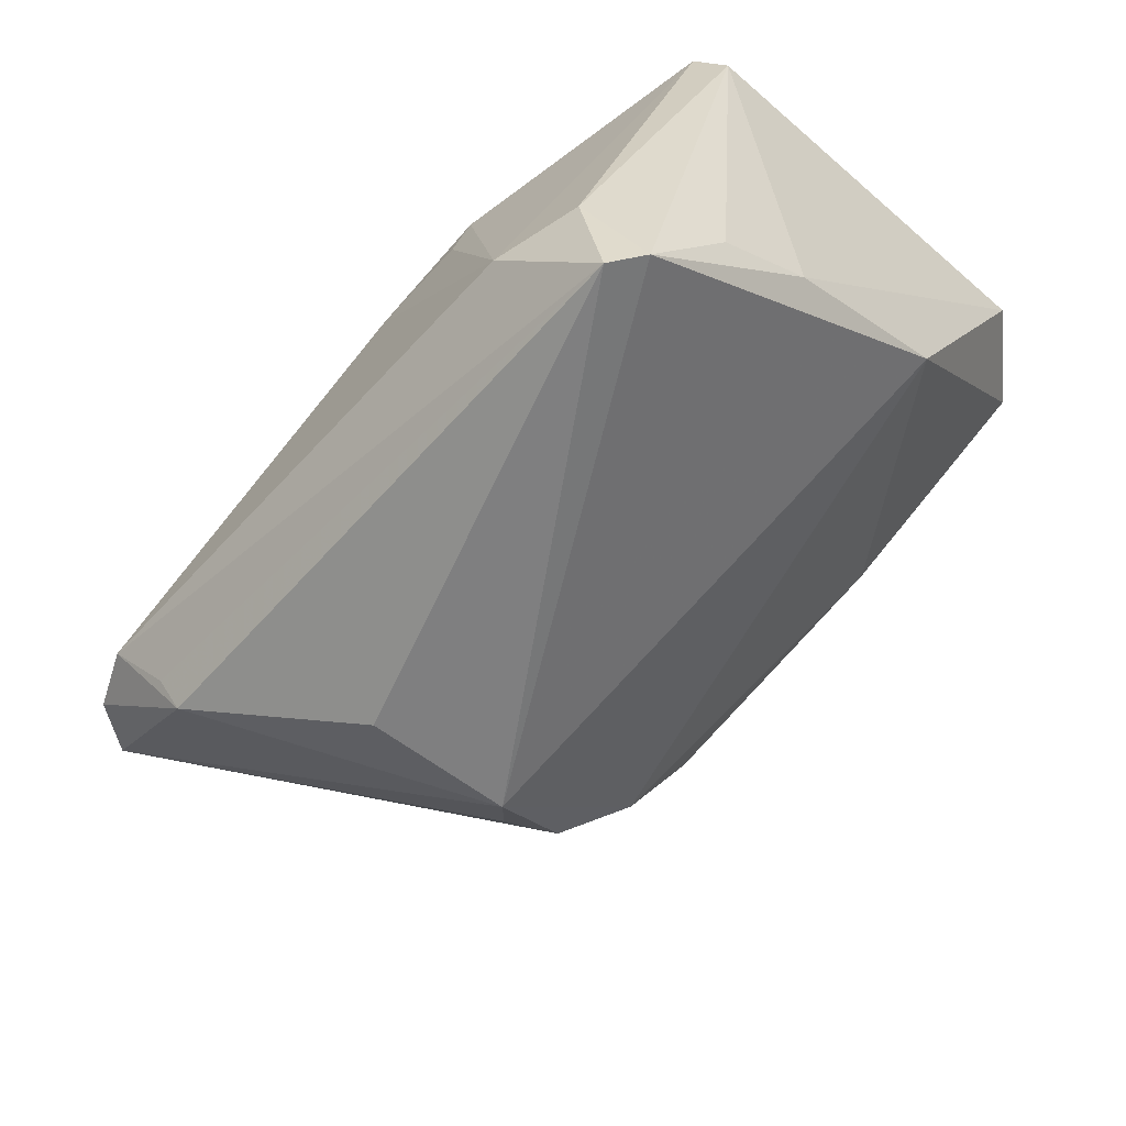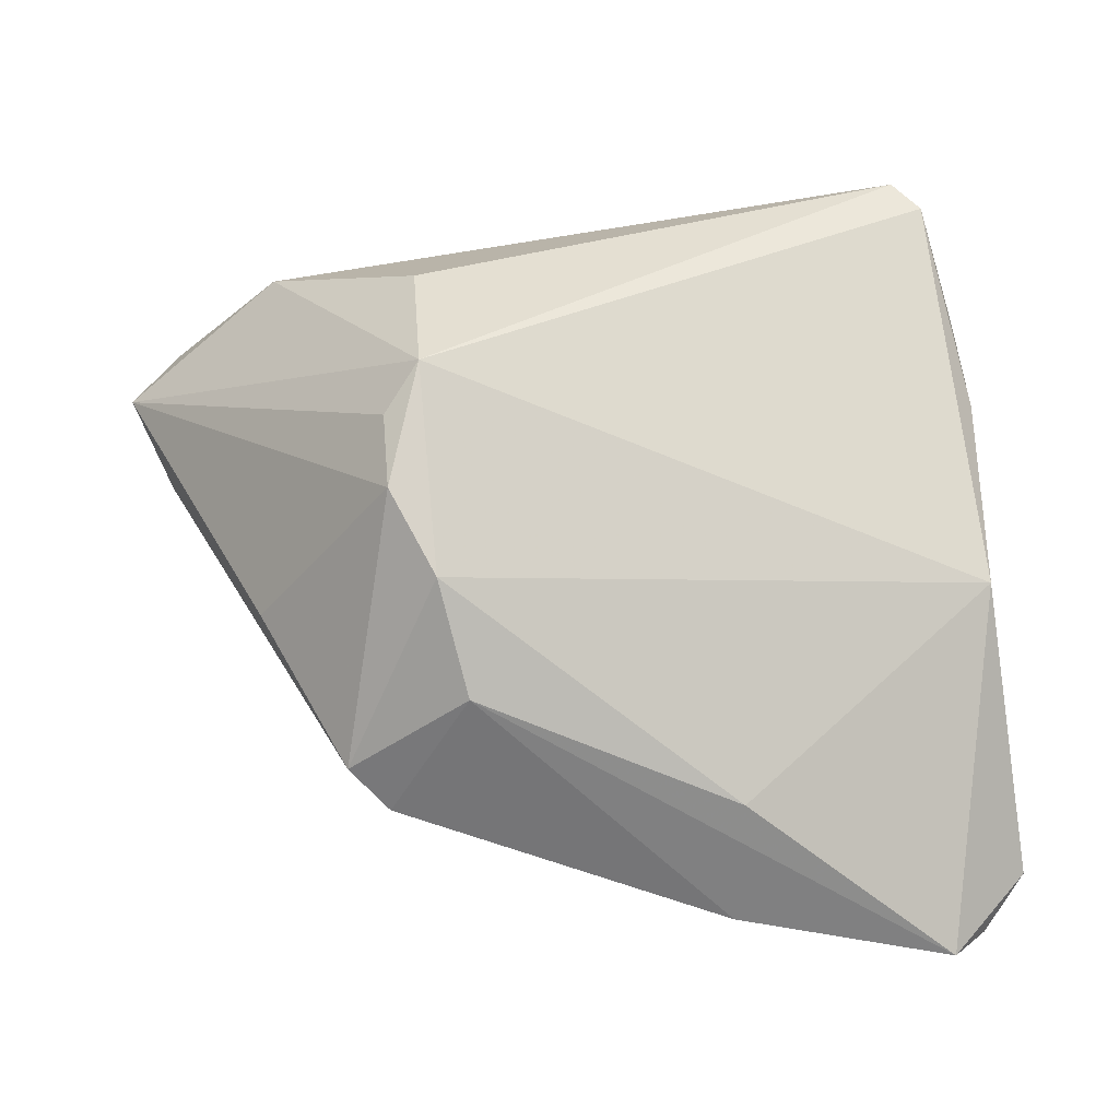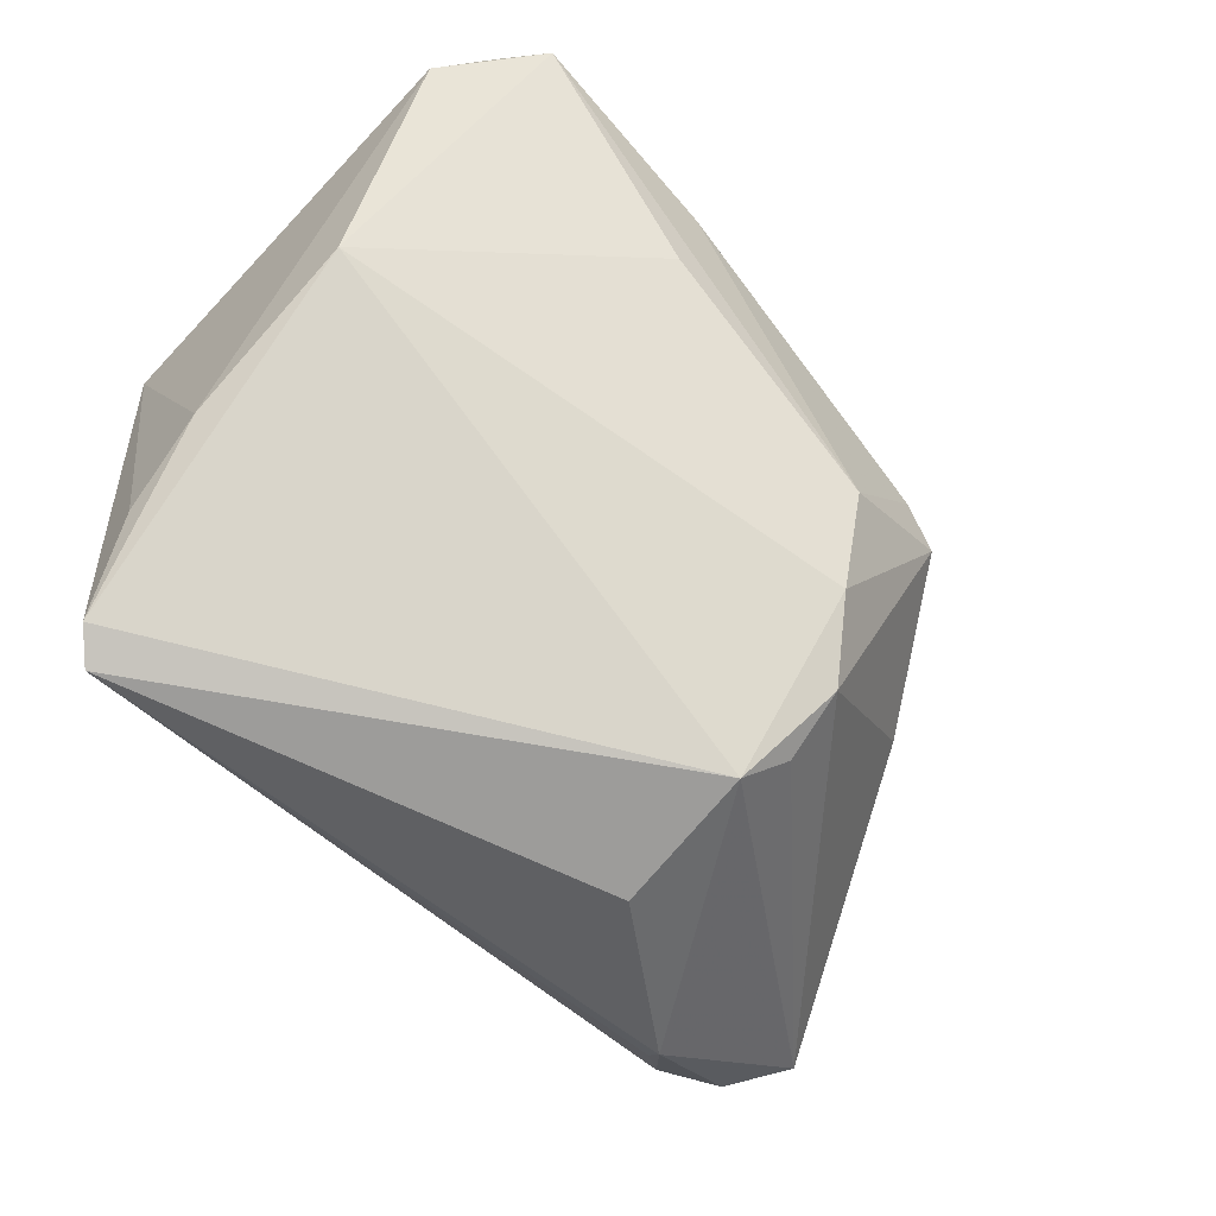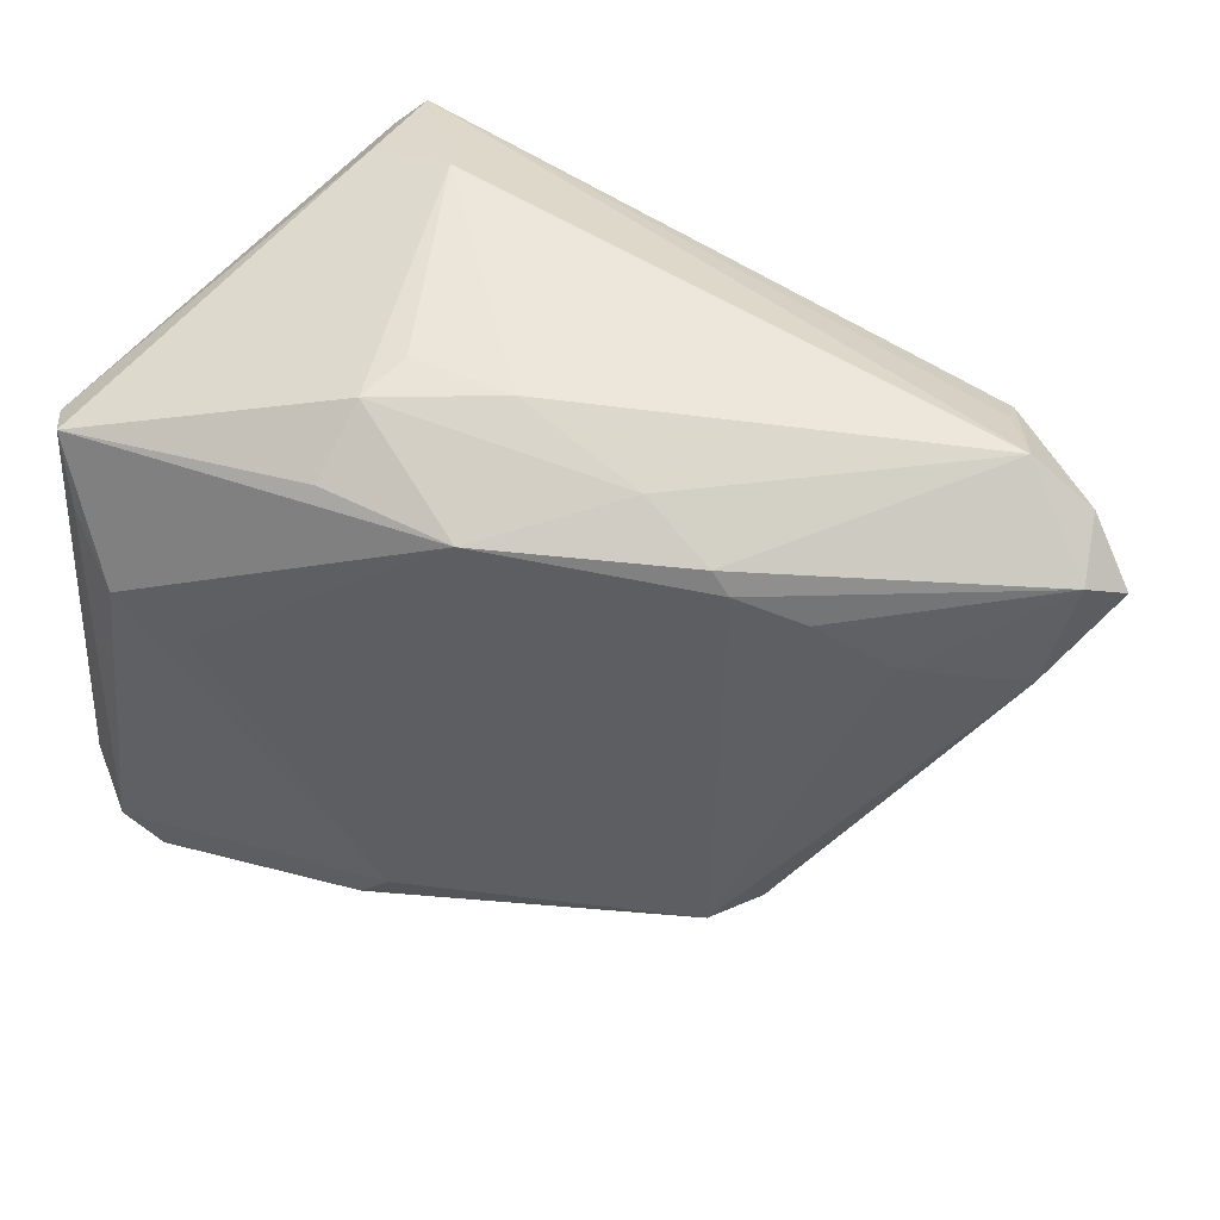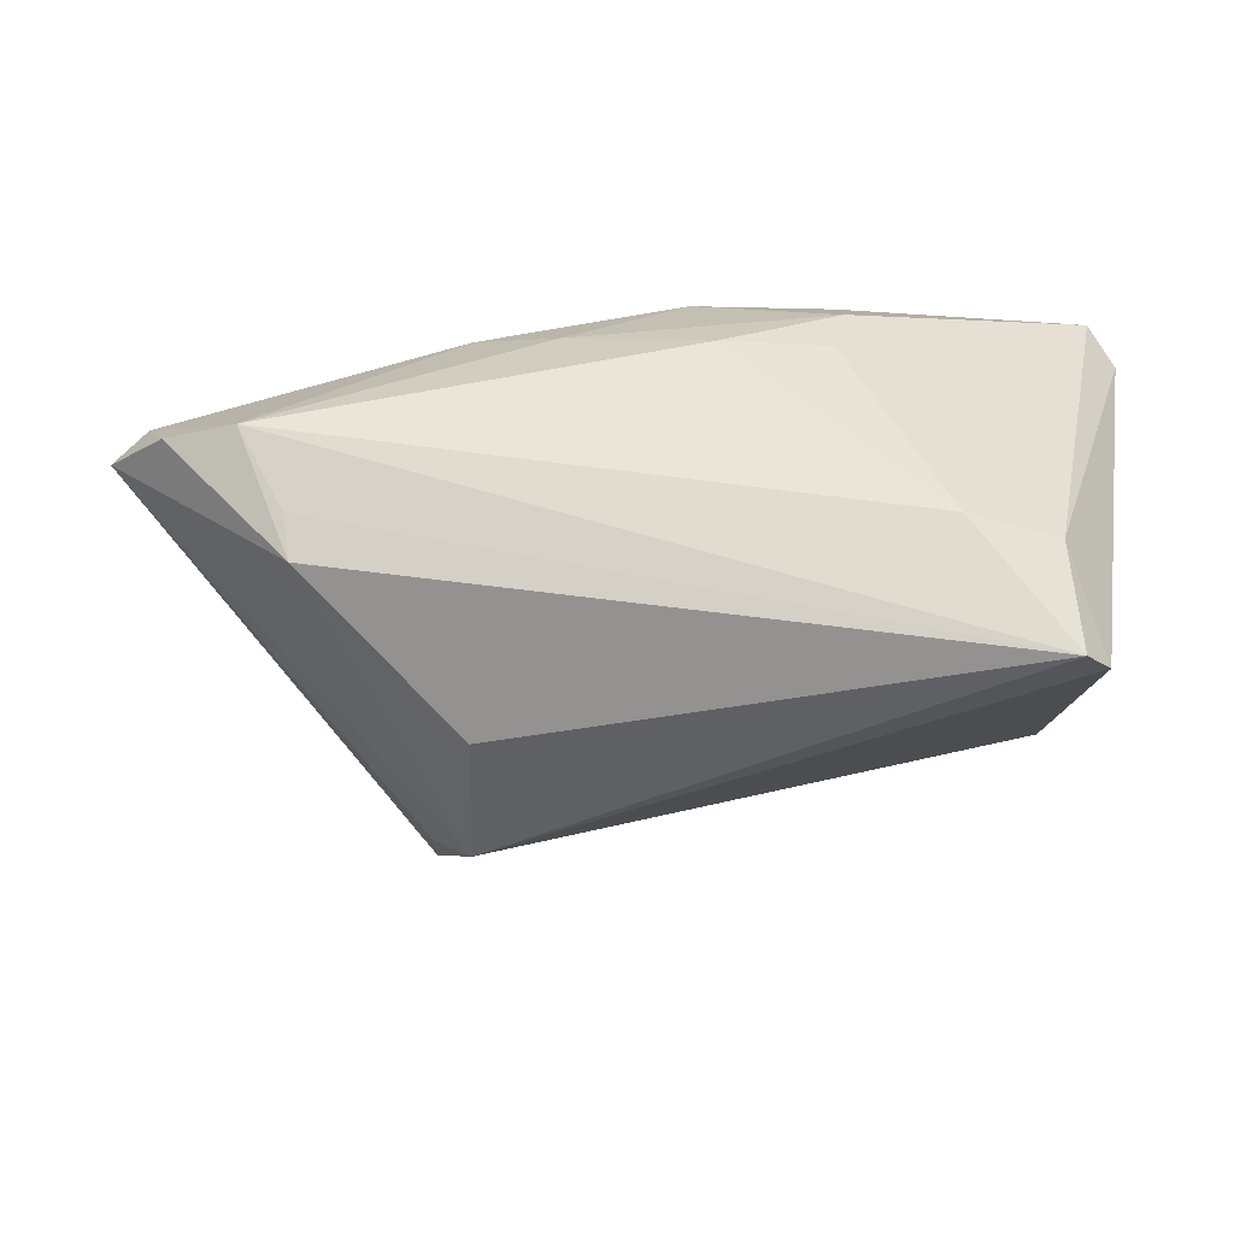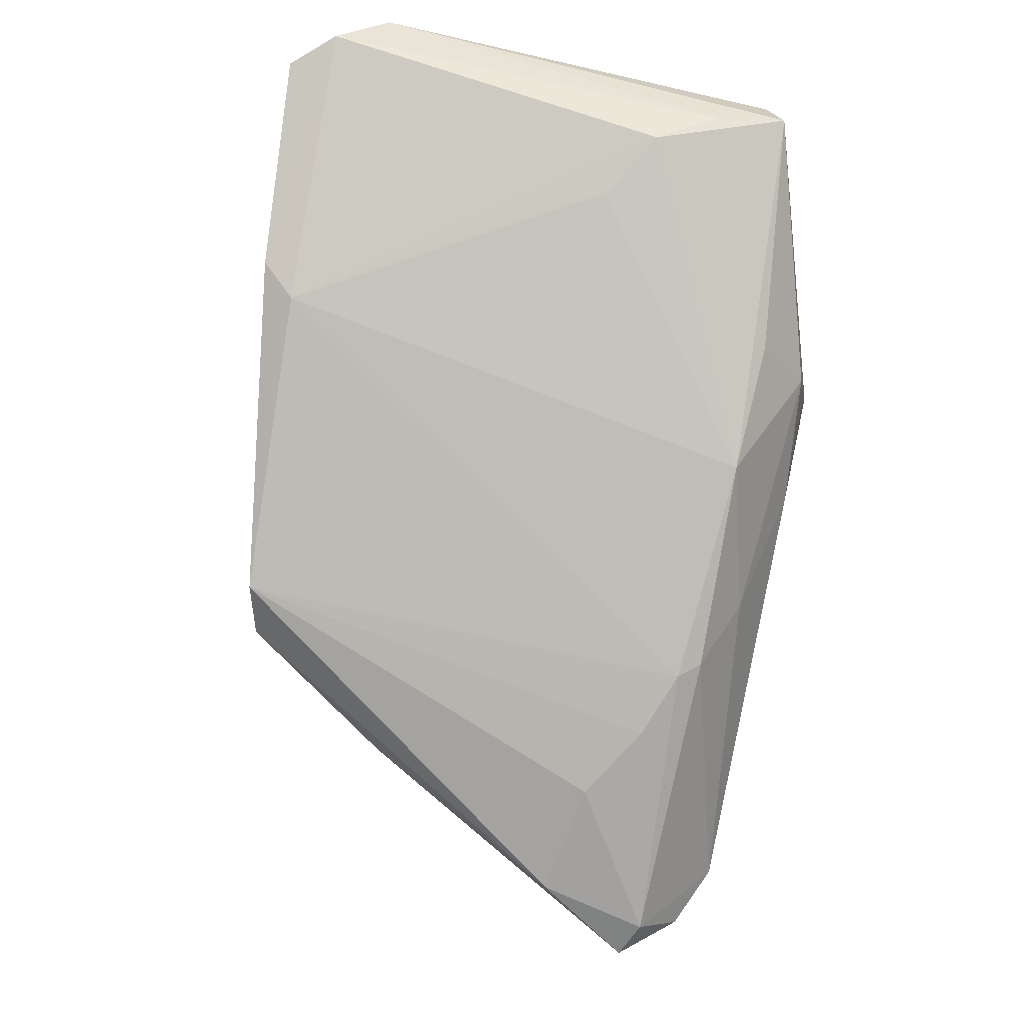
<metadata>
{"format":"obj","ext":"obj","renderer":"f3d","projection":"perspective","resolution":1024,"background":"white","views":[{"elev":-59.8,"azim":-132.8,"up":"+Z"},{"elev":-52.3,"azim":-178.5,"up":"+Y"},{"elev":-70.0,"azim":-43.6,"up":"+Z"},{"elev":48.2,"azim":29.4,"up":"+Y"},{"elev":-43.1,"azim":174.0,"up":"+Z"},{"elev":74.7,"azim":101.1,"up":"+Z"}]}
</metadata>
<code>
v 0.04405 -0.01665 -0.001122
v -0.009347 0.02953 0.007855
v 0.04533 0.01087 0.005965
v 0.004411 0.02177 0.02176
v 0.02774 0.02209 0.01253
v 0.01882 0.02584 0.009947
v 0.02235 -0.02855 -0.0155
v -0.03495 0.02388 -0.02956
v -0.03987 -0.01625 -0.00338
v 0.002919 0.02942 0.007343
v -0.01152 0.02268 0.02212
v -0.03159 0.02712 -0.03117
v 0.05725 0.008141 -0.001512
v -0.03973 0.004924 -0.01333
v 0.02757 -0.02135 -0.02232
v 0.0597 0.02107 -0.0037
v -0.02496 -0.0005165 0.02989
v -0.03053 0.02941 -0.01797
v -0.03282 0.00451 0.03163
v -0.01099 0.02845 0.01434
v 0.03723 0.01644 0.009678
v -0.03894 -0.03772 0.03122
v -0.03838 0.01152 0.02863
v 0.02986 0.01955 0.01269
v -0.04403 0.01762 0.02207
v -0.04403 -0.03209 0.02752
v -0.02005 0.0318 -0.01781
v 0.02819 -0.01347 -0.02647
v 0.05766 0.02571 -0.009677
v -0.03823 0.01574 -0.01879
v -0.009652 -0.0409 0.02511
v -0.005699 -0.03666 0.02494
v 0.05028 0.02908 -0.01033
v 0.03335 -0.03436 0.006874
v -0.04078 0.01991 0.02631
v 0.02558 0.008128 -0.03117
v 0.0192 -0.0352 -0.003689
v 0.02884 -0.03564 0.01206
v 0.04419 0.0226 -0.02216
v -0.03487 -0.04288 0.02959
v -0.01074 -0.03836 0.009752
v 0.02419 -0.009756 -0.03117
v 0.06319 0.01913 -0.007136
v 0.04507 0.02519 -0.01802
f 9 8 42
f 40 26 9
f 7 9 42
f 8 9 14
f 14 26 25
f 14 9 26
f 33 39 44
f 36 39 42
f 35 19 4
f 25 26 35
f 22 26 40
f 22 32 19
f 6 20 4
f 40 9 41
f 9 7 41
f 41 37 40
f 7 37 41
f 40 37 31
f 31 22 40
f 32 22 31
f 4 19 17
f 17 32 4
f 19 32 17
f 42 39 43
f 25 8 30
f 30 14 25
f 8 14 30
f 4 20 11
f 11 35 4
f 20 35 11
f 18 8 25
f 25 35 18
f 19 35 23
f 23 22 19
f 23 35 26
f 26 22 23
f 10 6 33
f 20 6 10
f 5 6 4
f 5 16 33
f 33 6 5
f 33 16 29
f 16 43 29
f 29 39 33
f 29 43 39
f 15 7 42
f 32 31 38
f 38 31 37
f 27 35 20
f 27 18 35
f 27 10 33
f 24 5 4
f 16 5 24
f 4 32 24
f 32 38 24
f 42 43 28
f 28 15 42
f 43 15 28
f 1 15 43
f 16 3 13
f 3 38 13
f 13 43 16
f 13 1 43
f 20 10 2
f 2 27 20
f 10 27 2
f 8 18 12
f 18 27 12
f 39 36 12
f 12 44 39
f 42 8 12
f 12 36 42
f 33 44 12
f 12 27 33
f 21 3 16
f 16 24 21
f 21 38 3
f 21 24 38
f 34 13 38
f 1 13 34
f 34 38 37
f 34 37 7
f 15 1 34
f 7 15 34

</code>
